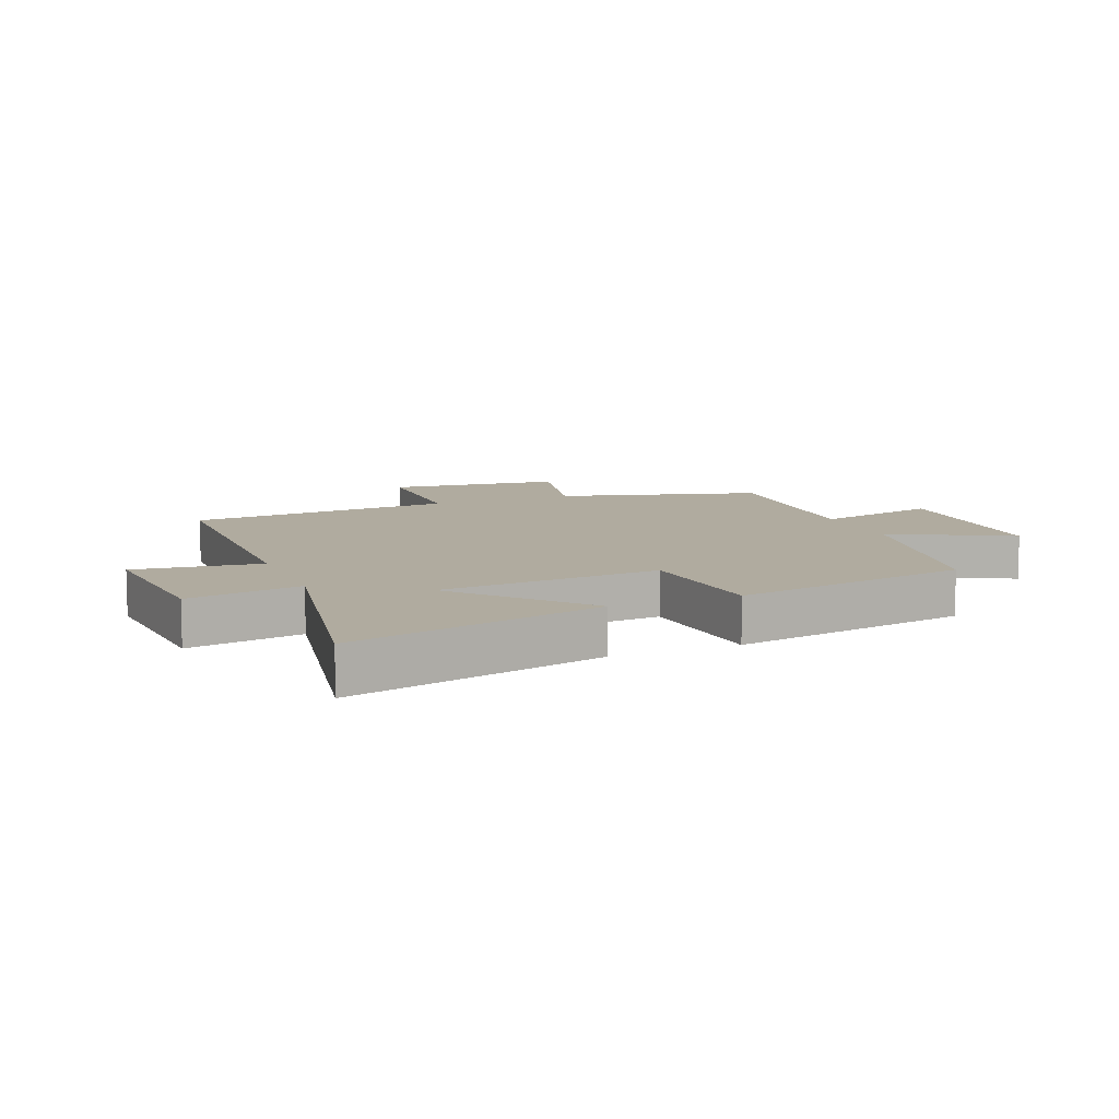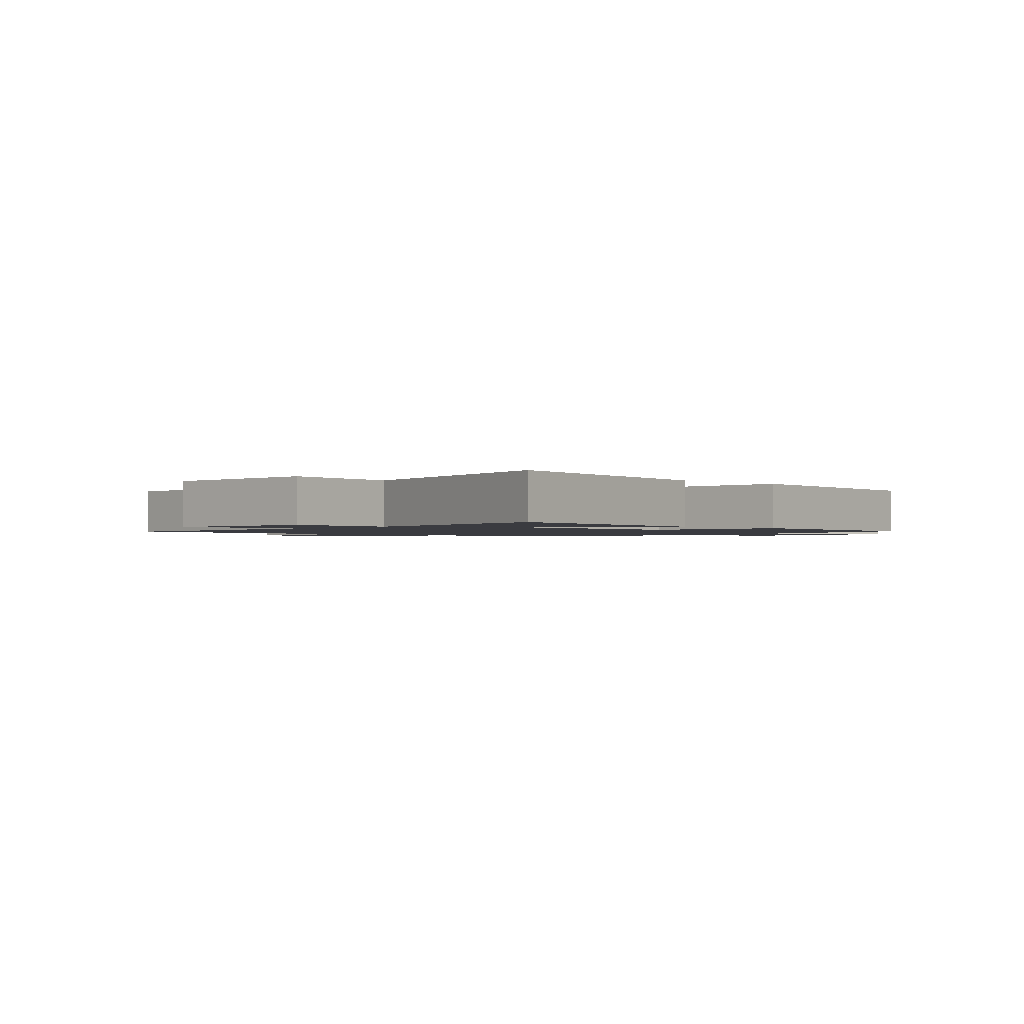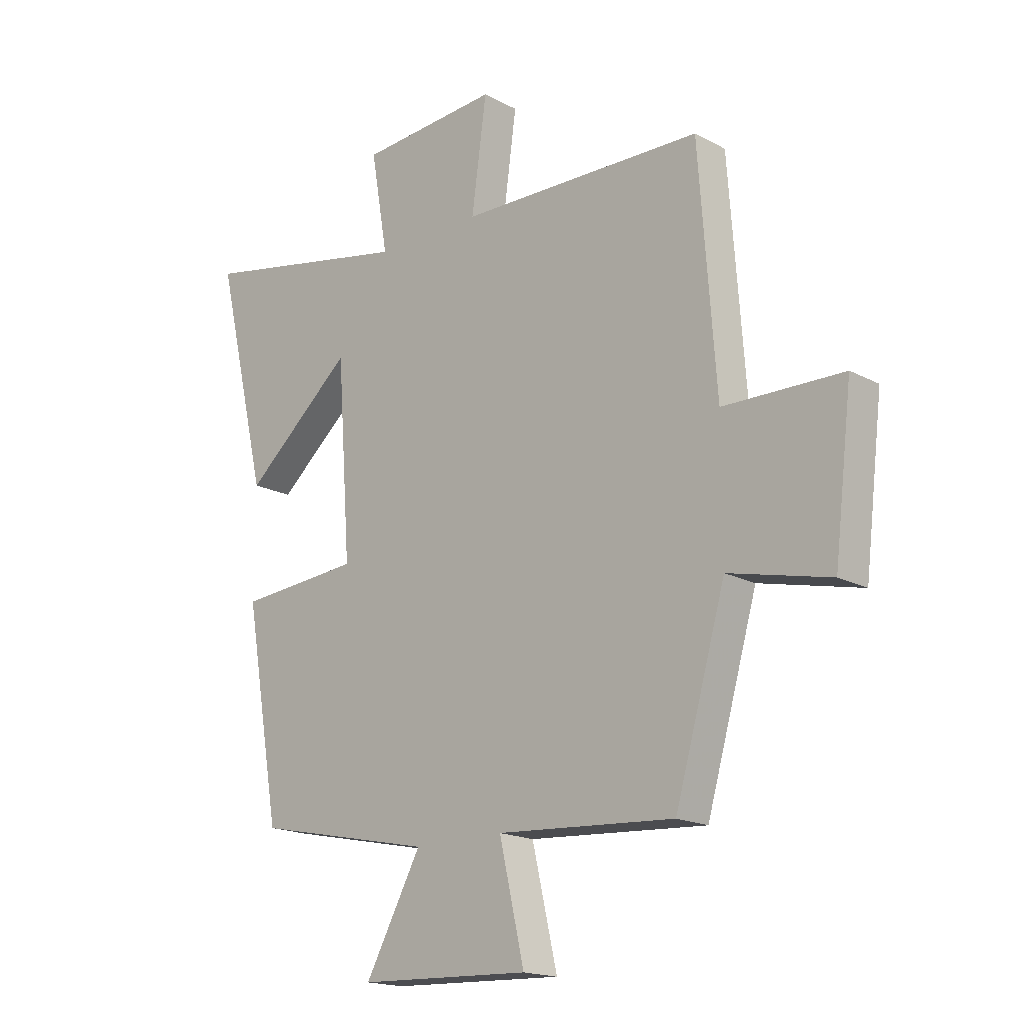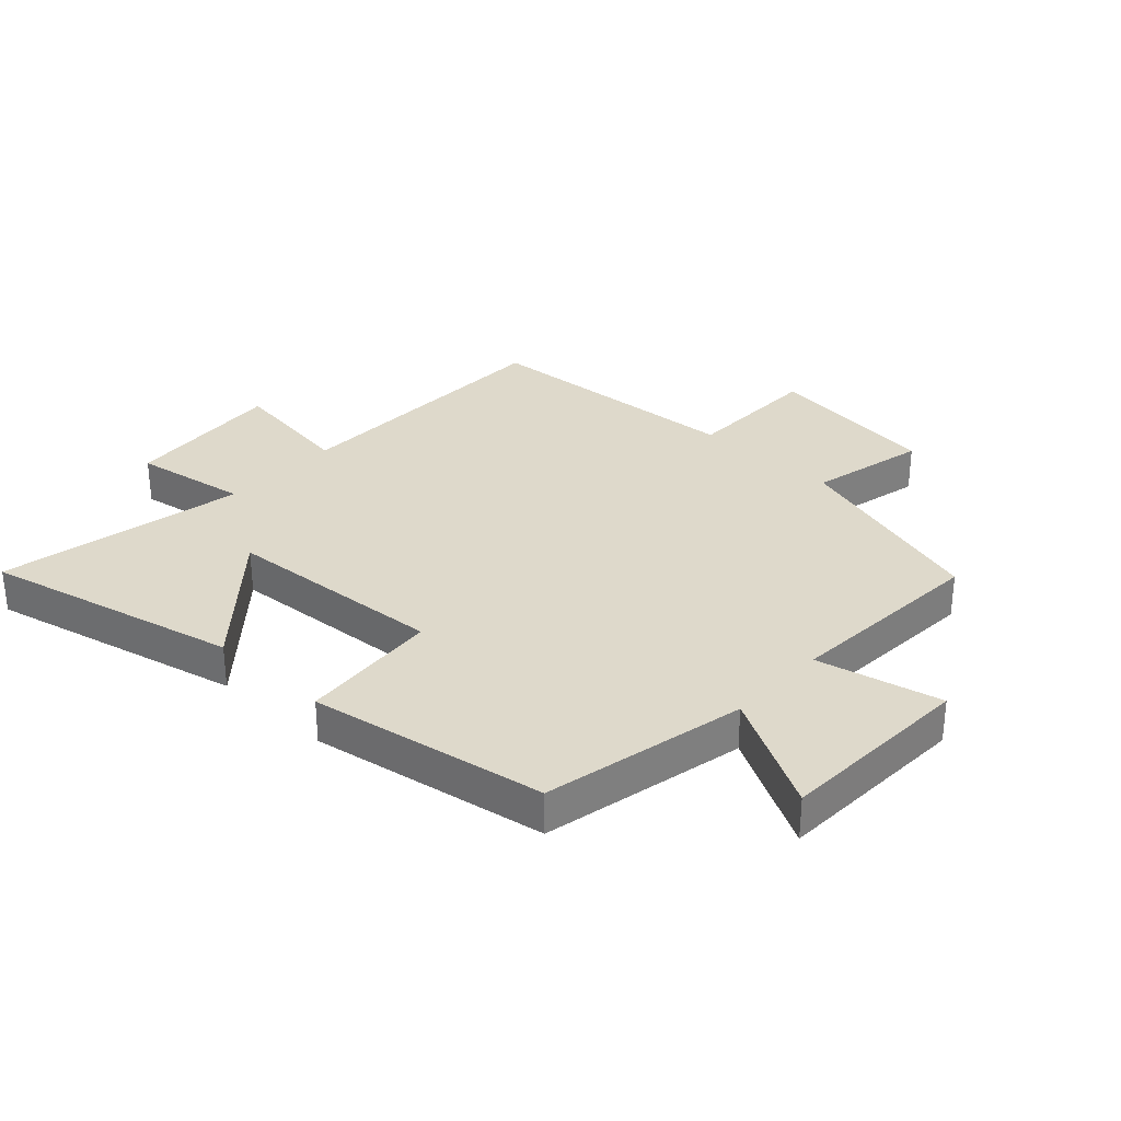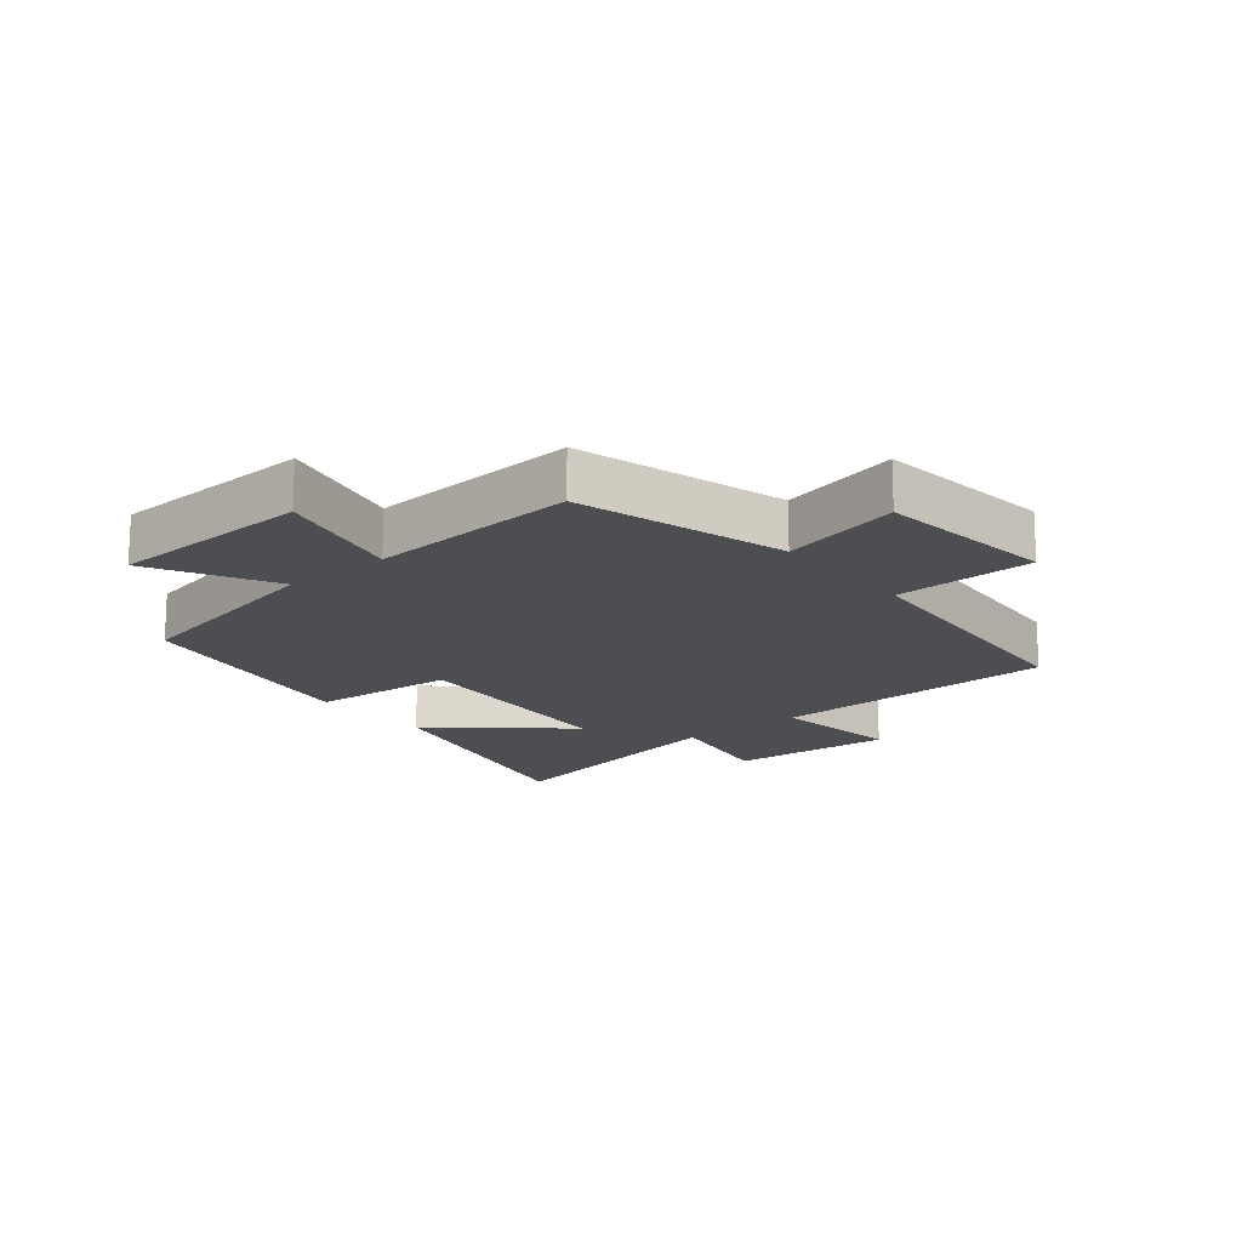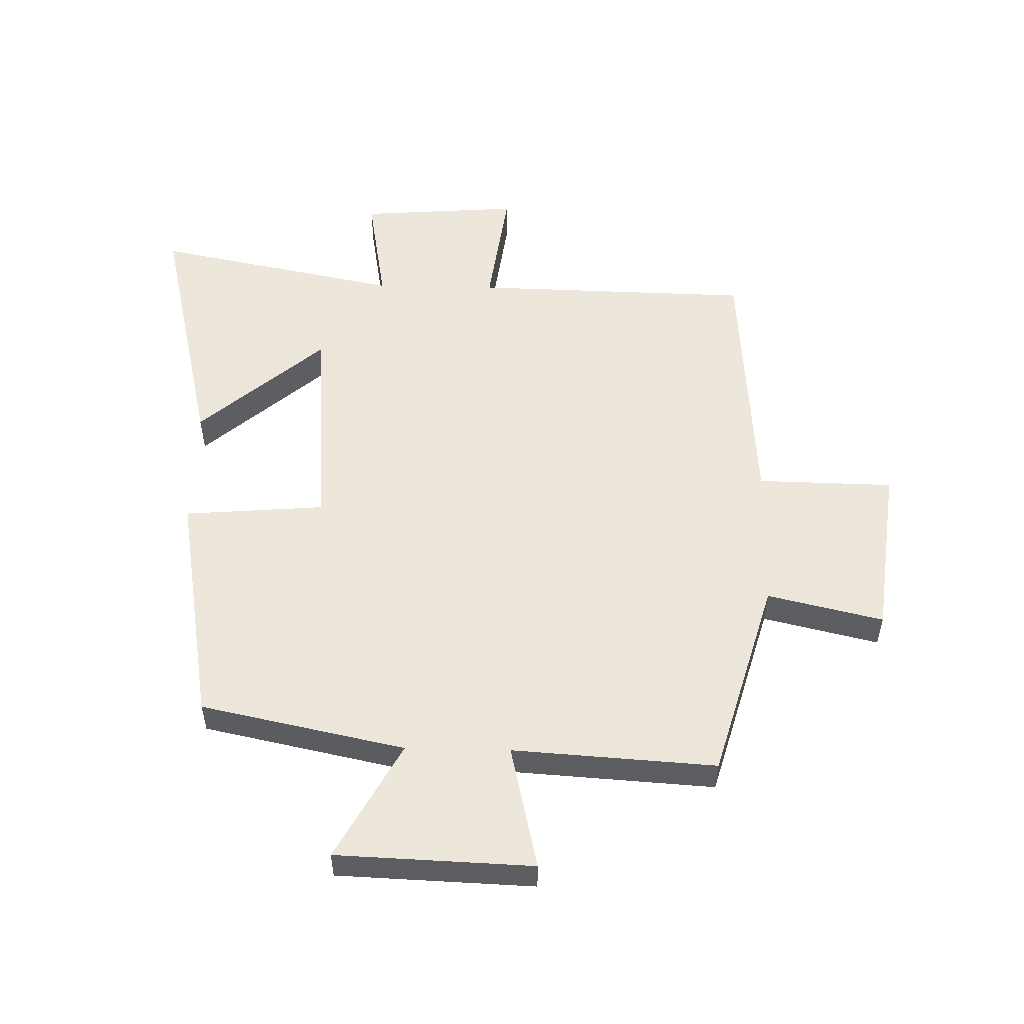
<metadata>
{"format":"obj","ext":"obj","renderer":"f3d","projection":"perspective","resolution":1024,"background":"white","views":[{"elev":9.7,"azim":67.5,"up":"+Y"},{"elev":-1.4,"azim":47.4,"up":"+Y"},{"elev":-17.6,"azim":-136.5,"up":"+Z"},{"elev":31.8,"azim":132.9,"up":"+Y"},{"elev":-16.8,"azim":-140.7,"up":"+Y"},{"elev":53.6,"azim":-178.7,"up":"+Y"}]}
</metadata>
<code>
v 0.433 0.07 -0.43
v 0.098 0.07 -0.5
v 0.203 0.07 -0.693
v -0.119 0.07 -0.705
v -0.072 0.07 -0.5
v -0.405 0.07 -0.521
v -0.5 0.07 -0.191
v -0.69 0.07 -0.235
v -0.724 0.07 0.049
v -0.5 0.07 0.053
v -0.468 0.07 0.49
v -0.009 0.07 0.5
v -0.037 0.07 0.707
v 0.225 0.07 0.687
v 0.193 0.07 0.5
v 0.598 0.07 0.58
v 0.5 0.07 0.163
v 0.296 0.07 0.34
v 0.27 0.07 -0.022
v 0.5 0.07 -0.041
v 0.433 0 -0.43
v 0.098 0 -0.5
v 0.203 0 -0.693
v -0.119 0 -0.705
v -0.072 0 -0.5
v -0.405 0 -0.521
v -0.5 0 -0.191
v -0.69 0 -0.235
v -0.724 0 0.049
v -0.5 0 0.053
v -0.468 0 0.49
v -0.009 0 0.5
v -0.037 0 0.707
v 0.225 0 0.687
v 0.193 0 0.5
v 0.598 0 0.58
v 0.5 0 0.163
v 0.296 0 0.34
v 0.27 0 -0.022
v 0.5 0 -0.041
f 19 20 1 2
f 18 19 2
f 15 16 17 18
f 15 18 2
f 12 13 14 15
f 12 15 2
f 11 12 2
f 10 11 2
f 7 8 9 10
f 5 6 7 10
f 5 10 2 3
f 3 4 5
f 22 21 40 39
f 22 39 38
f 38 37 36 35
f 22 38 35
f 35 34 33 32
f 22 35 32
f 22 32 31
f 22 31 30
f 30 29 28 27
f 30 27 26 25
f 23 22 30 25
f 25 24 23
f 1 21 22 2
f 2 22 23 3
f 3 23 24 4
f 4 24 25 5
f 5 25 26 6
f 6 26 27 7
f 7 27 28 8
f 8 28 29 9
f 9 29 30 10
f 10 30 31 11
f 11 31 32 12
f 12 32 33 13
f 13 33 34 14
f 14 34 35 15
f 15 35 36 16
f 16 36 37 17
f 17 37 38 18
f 18 38 39 19
f 19 39 40 20
f 20 40 21 1

</code>
